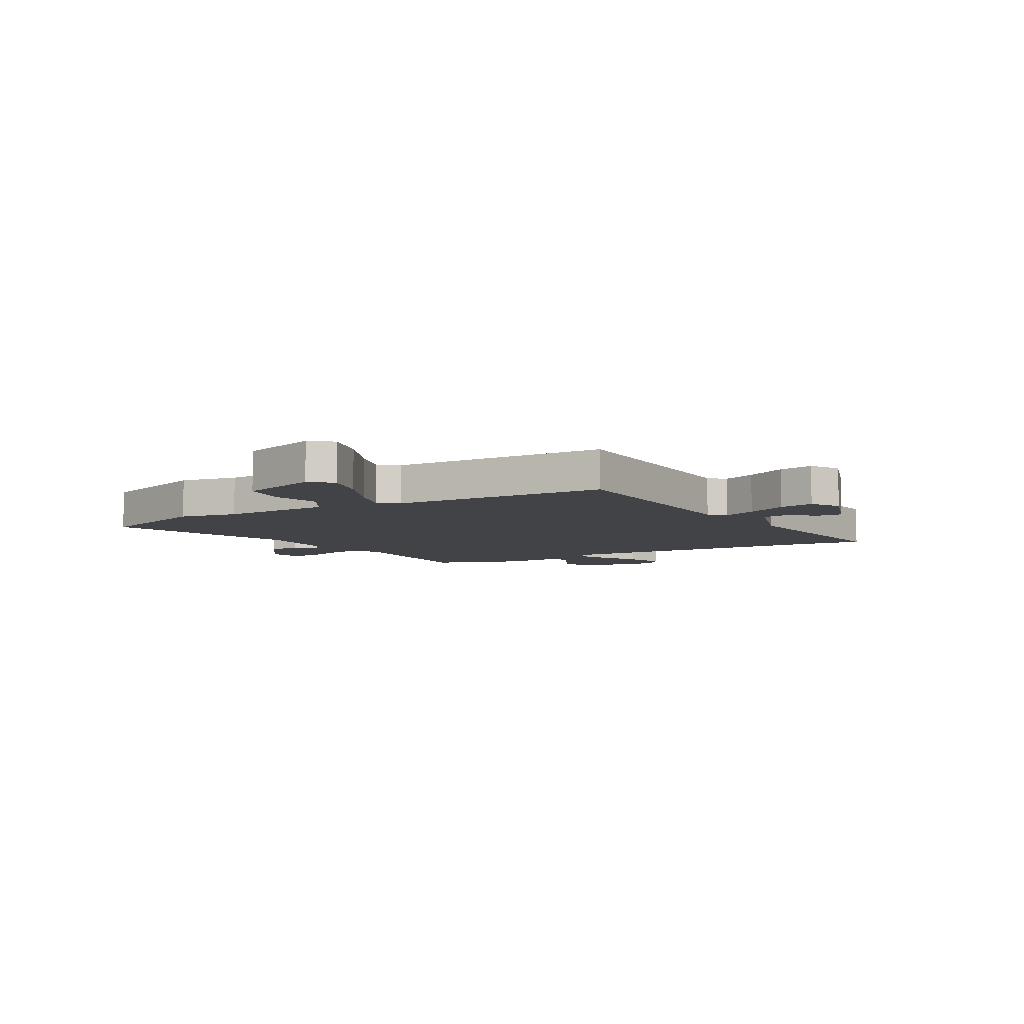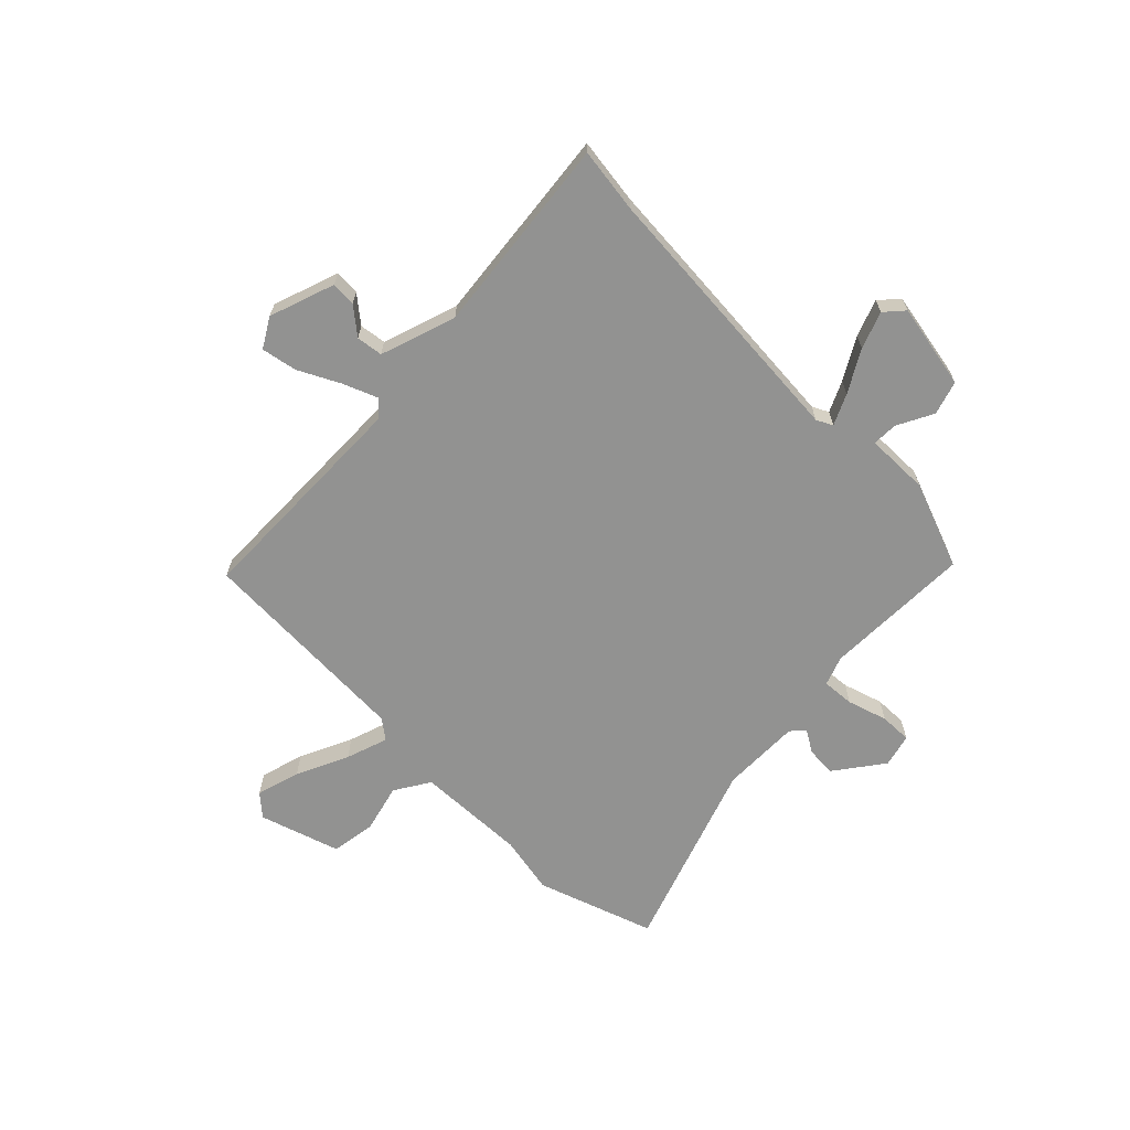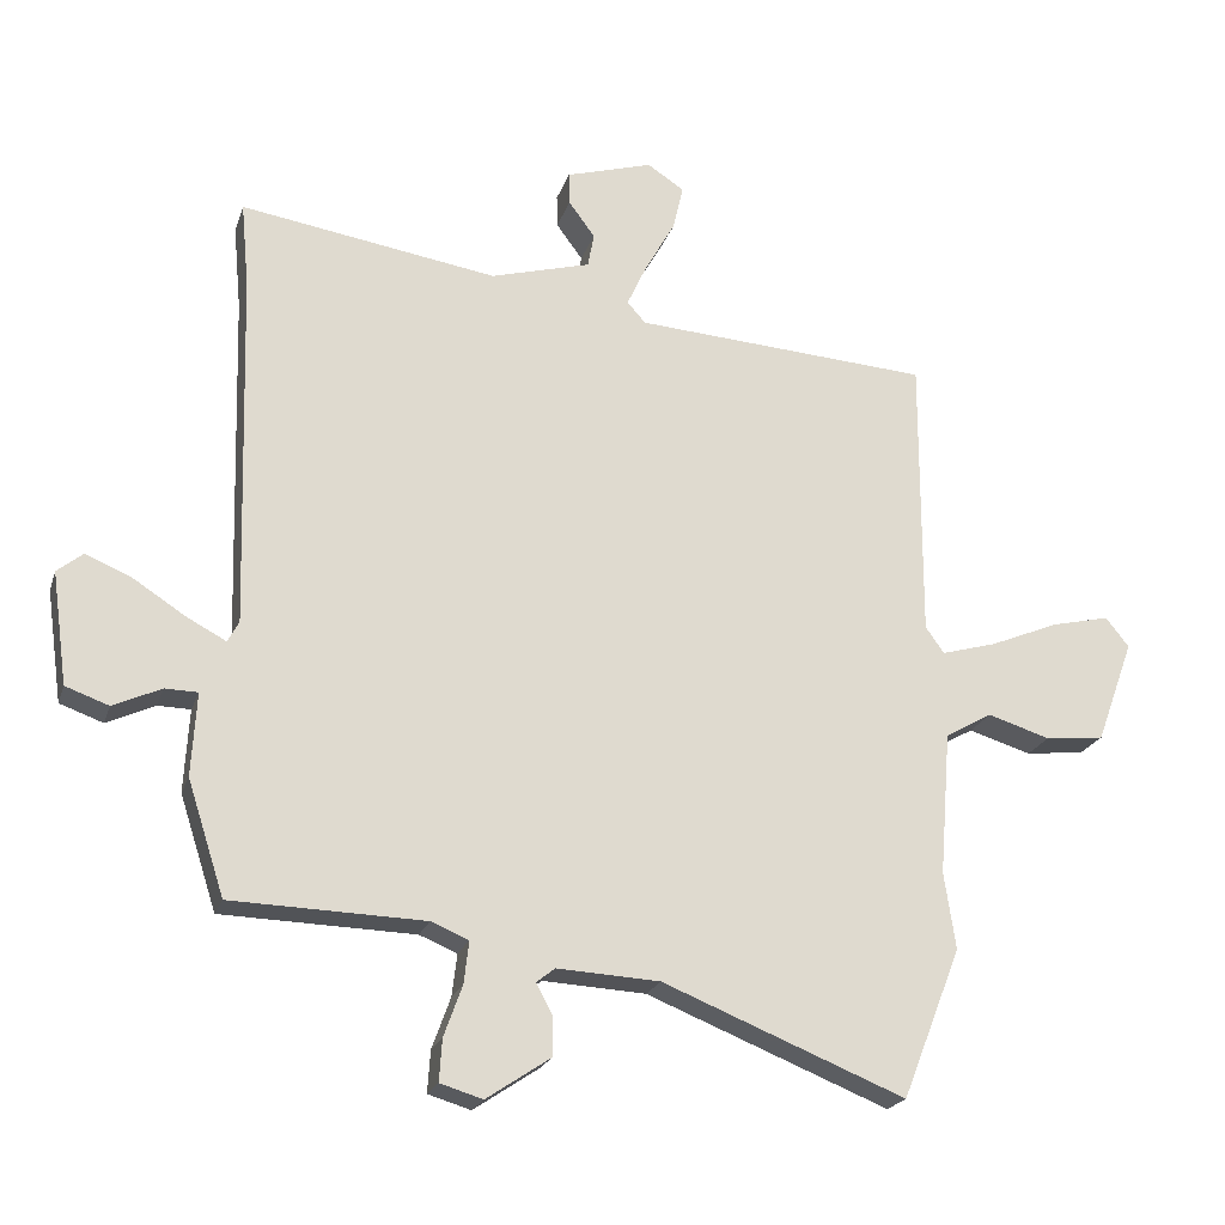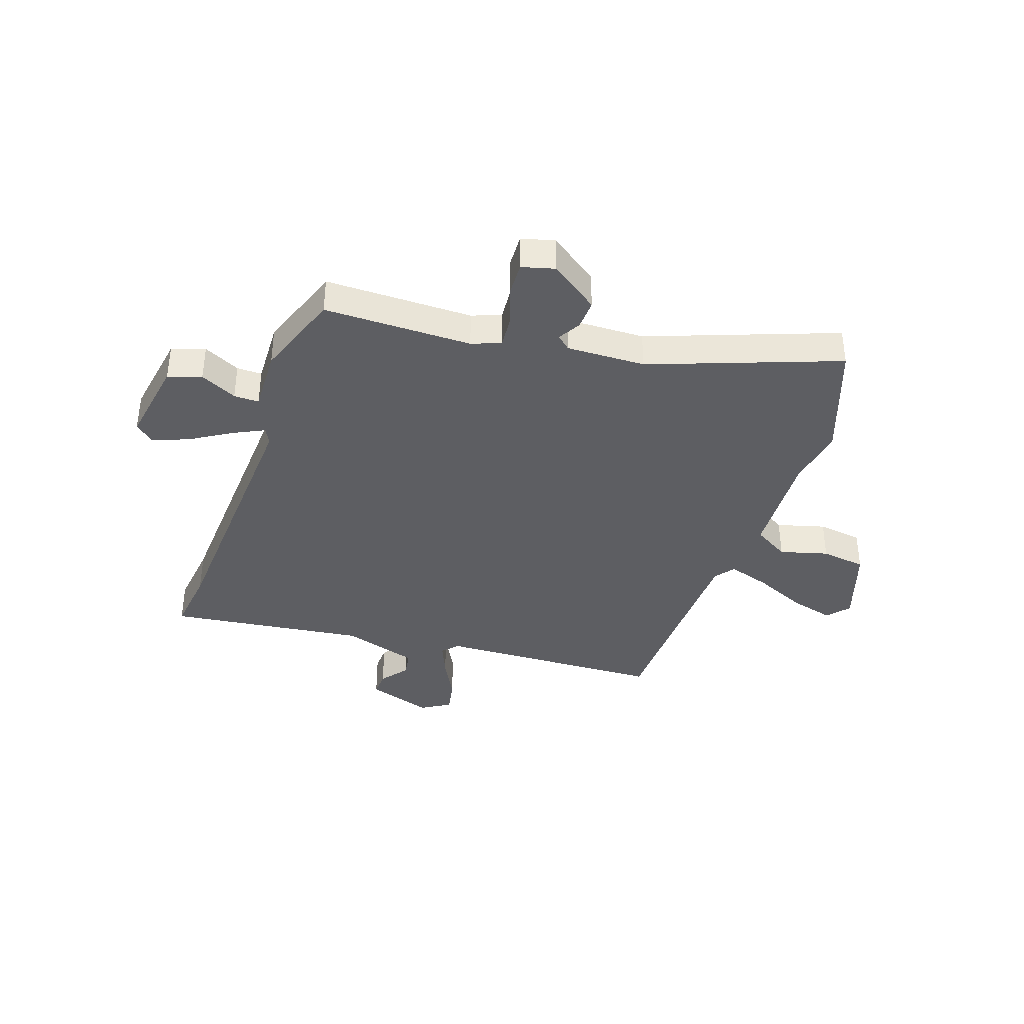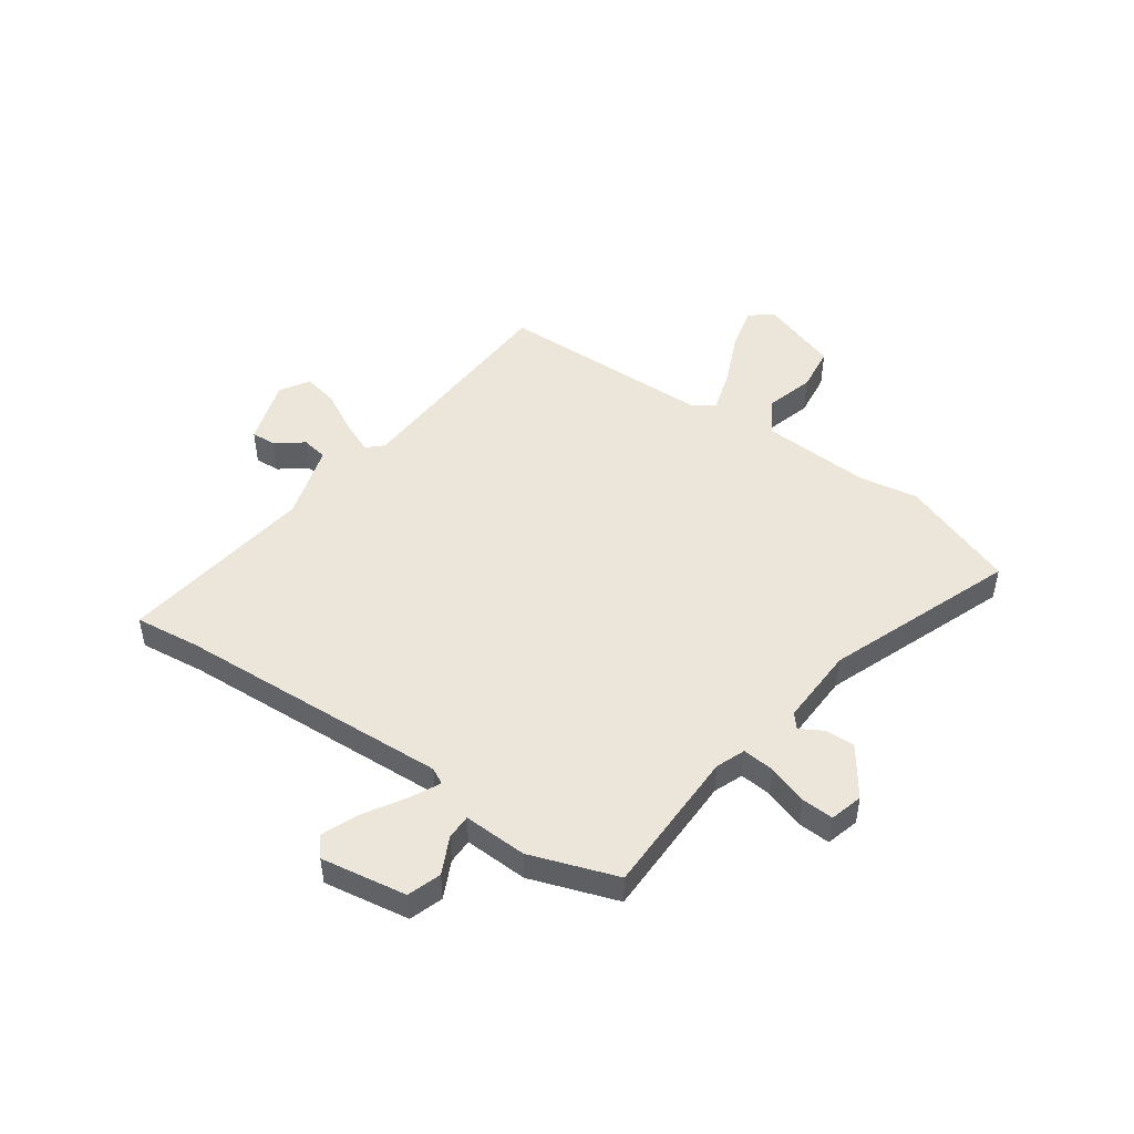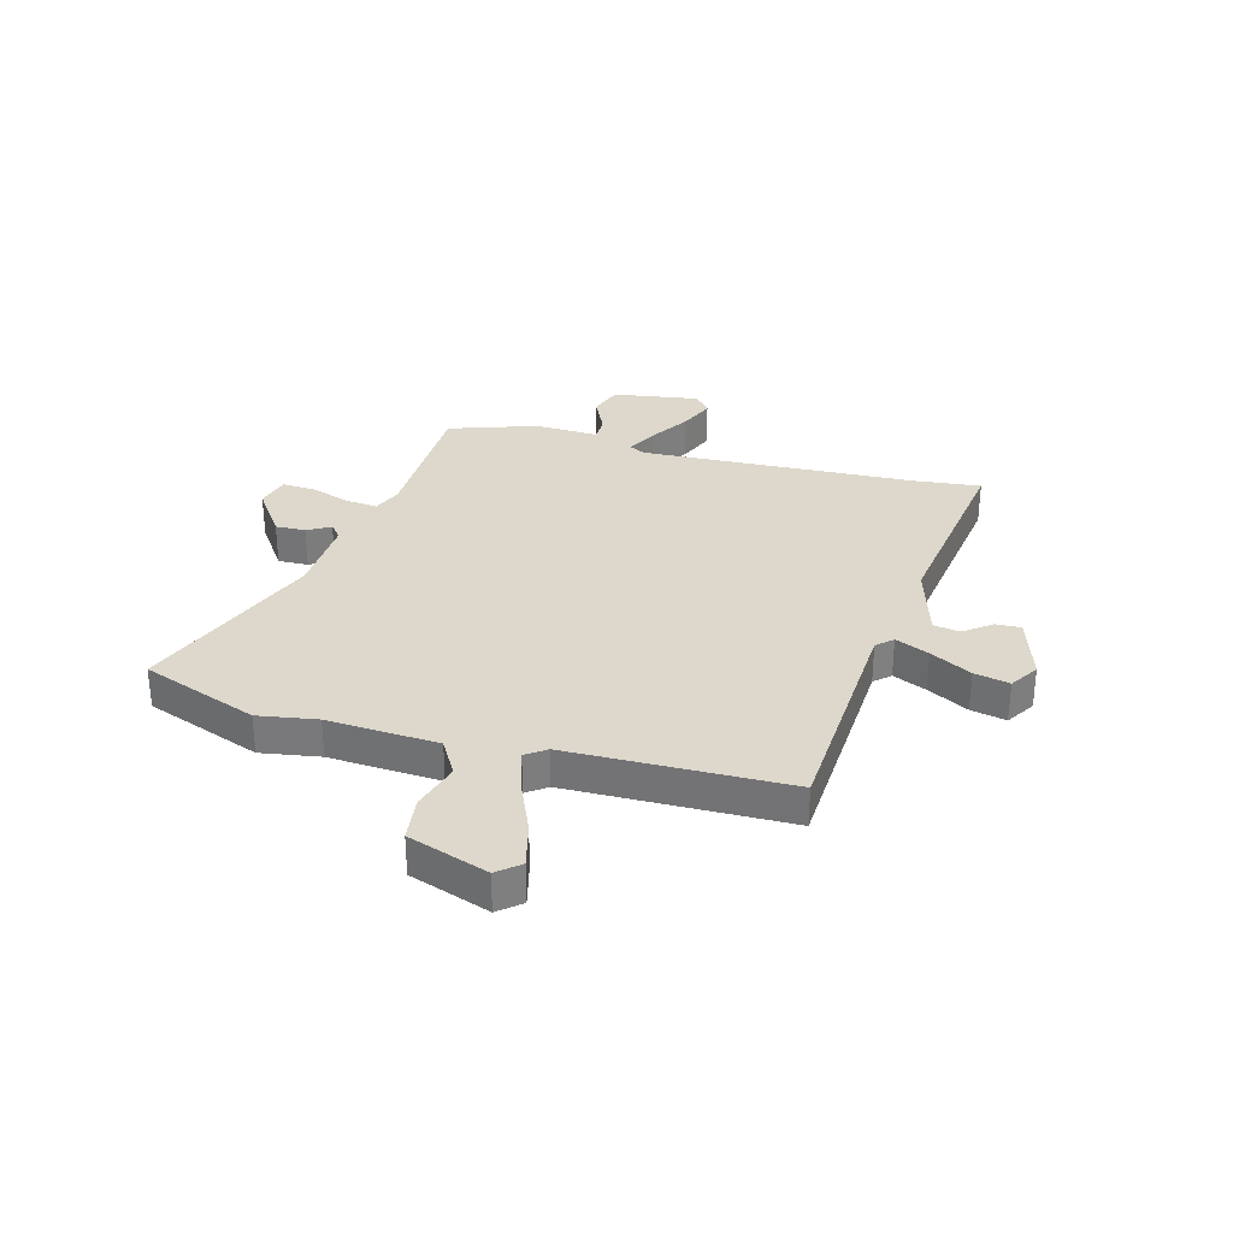
<metadata>
{"format":"obj","ext":"obj","renderer":"f3d","projection":"perspective","resolution":1024,"background":"white","views":[{"elev":-7.1,"azim":-62.1,"up":"+Y"},{"elev":-66.2,"azim":42.7,"up":"+Y"},{"elev":-21.4,"azim":164.2,"up":"+Z"},{"elev":-38.3,"azim":159.5,"up":"+Y"},{"elev":48.3,"azim":123.8,"up":"+Y"},{"elev":31.3,"azim":-75.6,"up":"+Y"}]}
</metadata>
<code>
v -0.442 0.07 -0.647
v -0.525 0.07 -0.436
v -0.509 0.07 -0.328
v -0.525 0.07 -0.126
v -0.591 0.07 -0.089
v -0.679 0.07 -0.116
v -0.762 0.07 -0.107
v -0.815 0.07 0.038
v -0.782 0.07 0.079
v -0.7 0.07 0.06
v -0.603 0.07 0.02
v -0.525 0.07 -0.002
v -0.499 0.07 0.035
v -0.5 0.07 0.435
v -0.083 0.07 0.463
v -0.057 0.07 0.492
v -0.085 0.07 0.553
v -0.127 0.07 0.627
v -0.142 0.07 0.691
v -0.09 0.07 0.725
v 0.032 0.07 0.689
v 0.031 0.07 0.643
v -0.006 0.07 0.593
v 0.003 0.07 0.545
v 0.144 0.07 0.506
v 0.506 0.07 0.563
v 0.495 0.07 0.443
v 0.481 0.07 -0.061
v 0.497 0.07 -0.09
v 0.552 0.07 -0.061
v 0.625 0.07 -0.014
v 0.691 0.07 0.014
v 0.727 0.07 -0.015
v 0.705 0.07 -0.173
v 0.644 0.07 -0.195
v 0.576 0.07 -0.164
v 0.53 0.07 -0.165
v 0.537 0.07 -0.282
v 0.485 0.07 -0.443
v 0.213 0.07 -0.451
v 0.16 0.07 -0.473
v 0.167 0.07 -0.532
v 0.193 0.07 -0.604
v 0.197 0.07 -0.663
v 0.137 0.07 -0.681
v 0.046 0.07 -0.62
v 0.047 0.07 -0.565
v 0.07 0.07 -0.523
v 0.044 0.07 -0.502
v -0.101 0.07 -0.51
v -0.442 0 -0.647
v -0.525 0 -0.436
v -0.509 0 -0.328
v -0.525 0 -0.126
v -0.591 0 -0.089
v -0.679 0 -0.116
v -0.762 0 -0.107
v -0.815 0 0.038
v -0.782 0 0.079
v -0.7 0 0.06
v -0.603 0 0.02
v -0.525 0 -0.002
v -0.499 0 0.035
v -0.5 0 0.435
v -0.083 0 0.463
v -0.057 0 0.492
v -0.085 0 0.553
v -0.127 0 0.627
v -0.142 0 0.691
v -0.09 0 0.725
v 0.032 0 0.689
v 0.031 0 0.643
v -0.006 0 0.593
v 0.003 0 0.545
v 0.144 0 0.506
v 0.506 0 0.563
v 0.495 0 0.443
v 0.481 0 -0.061
v 0.497 0 -0.09
v 0.552 0 -0.061
v 0.625 0 -0.014
v 0.691 0 0.014
v 0.727 0 -0.015
v 0.705 0 -0.173
v 0.644 0 -0.195
v 0.576 0 -0.164
v 0.53 0 -0.165
v 0.537 0 -0.282
v 0.485 0 -0.443
v 0.213 0 -0.451
v 0.16 0 -0.473
v 0.167 0 -0.532
v 0.193 0 -0.604
v 0.197 0 -0.663
v 0.137 0 -0.681
v 0.046 0 -0.62
v 0.047 0 -0.565
v 0.07 0 -0.523
v 0.044 0 -0.502
v -0.101 0 -0.51
f 45 46 47 48
f 43 44 45 48
f 42 43 48 49
f 41 42 49
f 40 41 49 50
f 37 38 39 40
f 33 34 35 36
f 33 36 37
f 30 31 32 33
f 29 30 33 37
f 28 29 37 40
f 25 26 27
f 25 27 28 40
f 20 21 22 23
f 20 23 24
f 17 18 19 20
f 16 17 20 24
f 15 16 24 25
f 13 14 15
f 12 13 15 25
f 8 9 10 11
f 8 11 12
f 5 6 7 8
f 4 5 8 12
f 3 4 12 25
f 50 1 2 3
f 3 25 40 50
f 98 97 96 95
f 98 95 94 93
f 99 98 93 92
f 99 92 91
f 100 99 91 90
f 90 89 88 87
f 86 85 84 83
f 87 86 83
f 83 82 81 80
f 87 83 80 79
f 90 87 79 78
f 77 76 75
f 90 78 77 75
f 73 72 71 70
f 74 73 70
f 70 69 68 67
f 74 70 67 66
f 75 74 66 65
f 65 64 63
f 75 65 63 62
f 61 60 59 58
f 62 61 58
f 58 57 56 55
f 62 58 55 54
f 75 62 54 53
f 53 52 51 100
f 100 90 75 53
f 1 51 52 2
f 2 52 53 3
f 3 53 54 4
f 4 54 55 5
f 5 55 56 6
f 6 56 57 7
f 7 57 58 8
f 8 58 59 9
f 9 59 60 10
f 10 60 61 11
f 11 61 62 12
f 12 62 63 13
f 13 63 64 14
f 14 64 65 15
f 15 65 66 16
f 16 66 67 17
f 17 67 68 18
f 18 68 69 19
f 19 69 70 20
f 20 70 71 21
f 21 71 72 22
f 22 72 73 23
f 23 73 74 24
f 24 74 75 25
f 25 75 76 26
f 26 76 77 27
f 27 77 78 28
f 28 78 79 29
f 29 79 80 30
f 30 80 81 31
f 31 81 82 32
f 32 82 83 33
f 33 83 84 34
f 34 84 85 35
f 35 85 86 36
f 36 86 87 37
f 37 87 88 38
f 38 88 89 39
f 39 89 90 40
f 40 90 91 41
f 41 91 92 42
f 42 92 93 43
f 43 93 94 44
f 44 94 95 45
f 45 95 96 46
f 46 96 97 47
f 47 97 98 48
f 48 98 99 49
f 49 99 100 50
f 50 100 51 1

</code>
